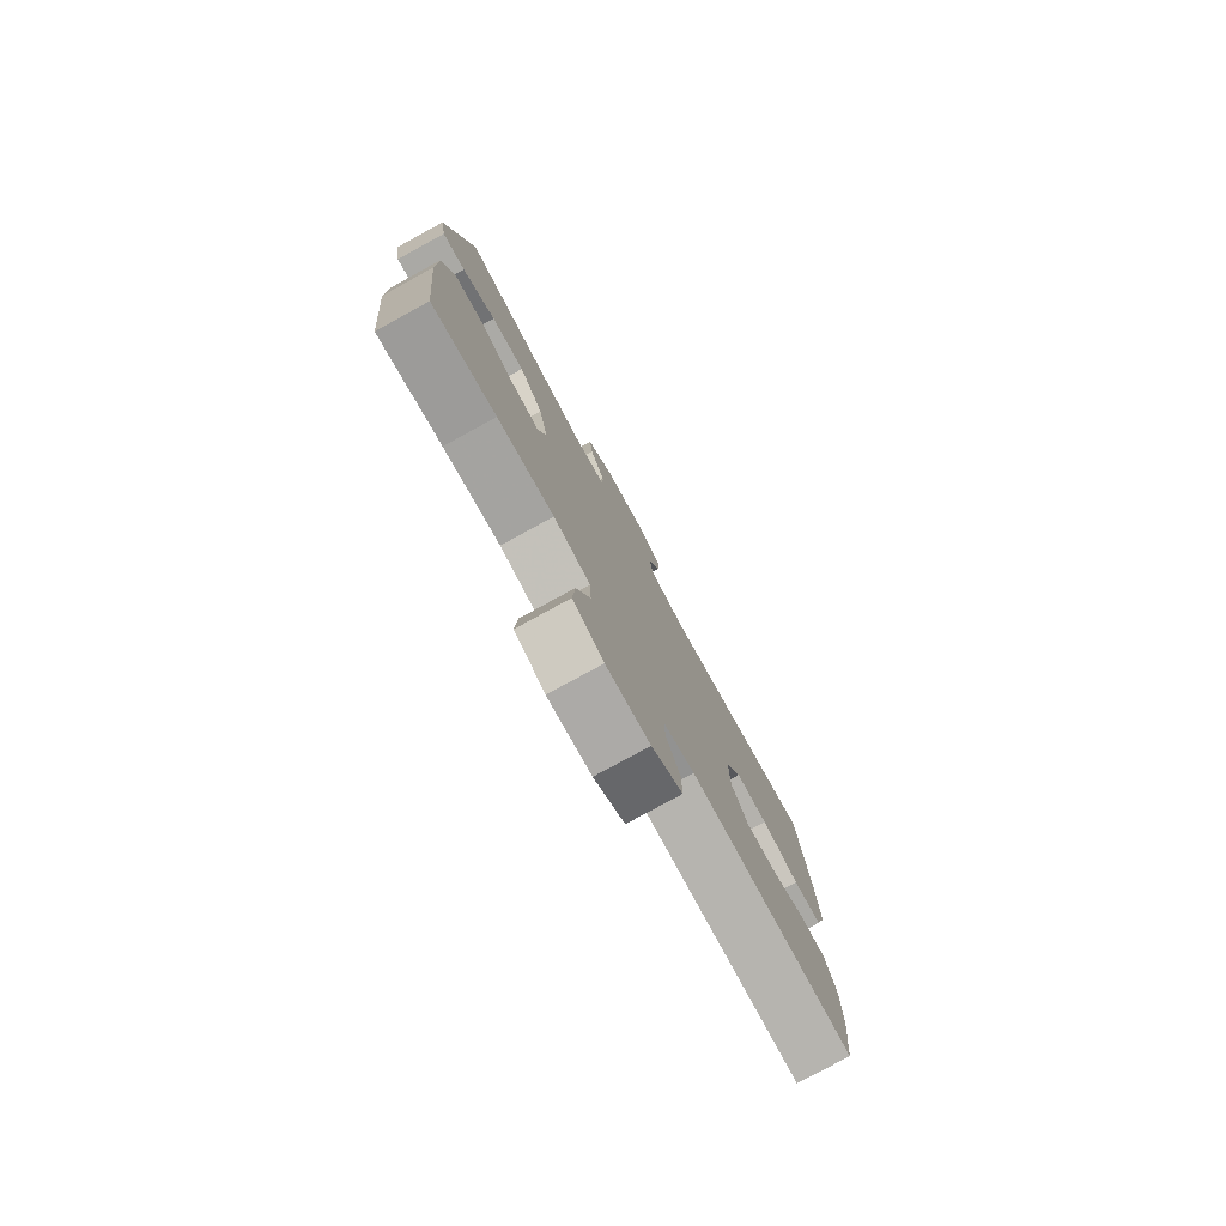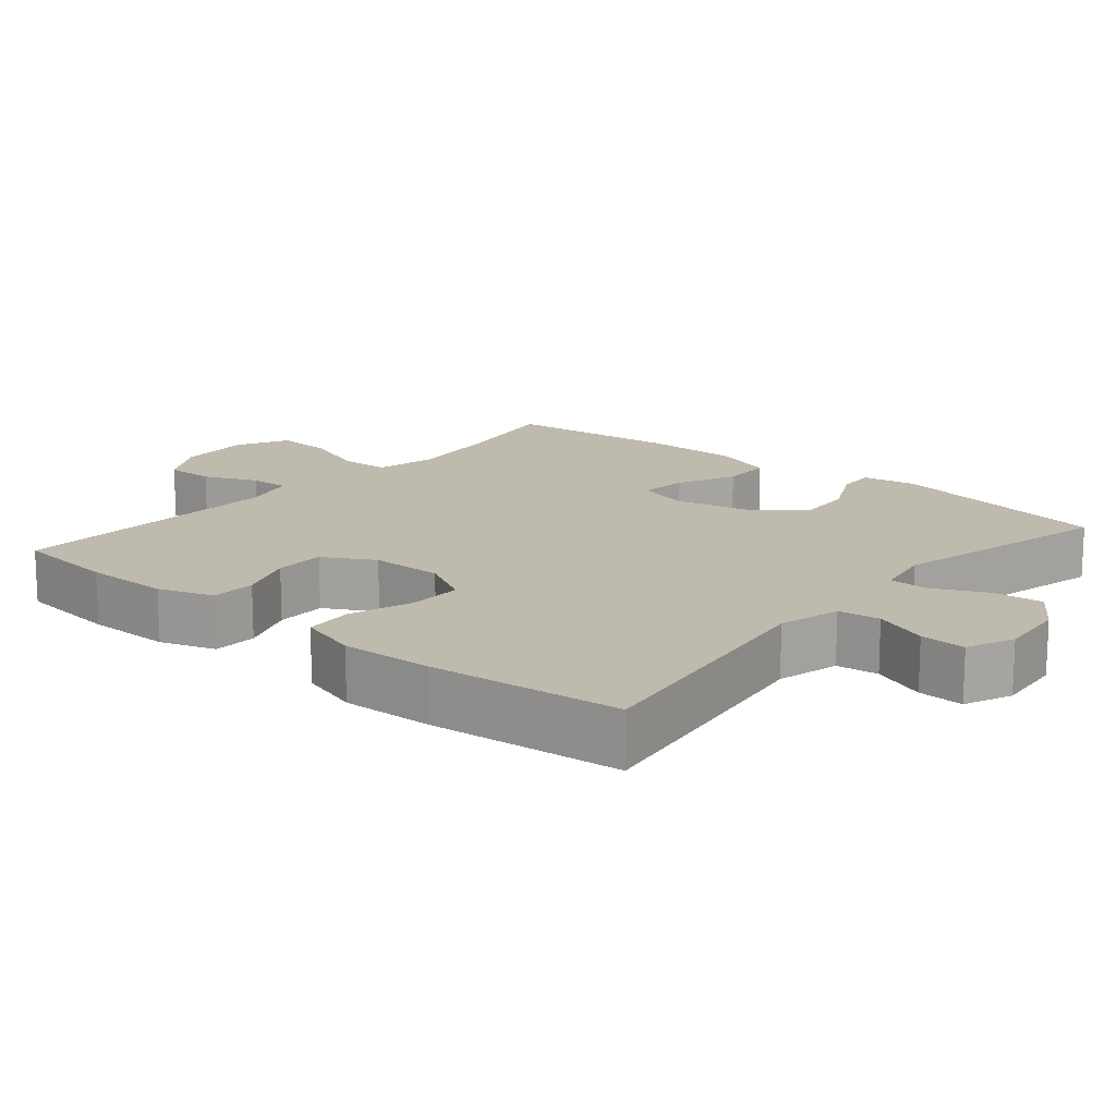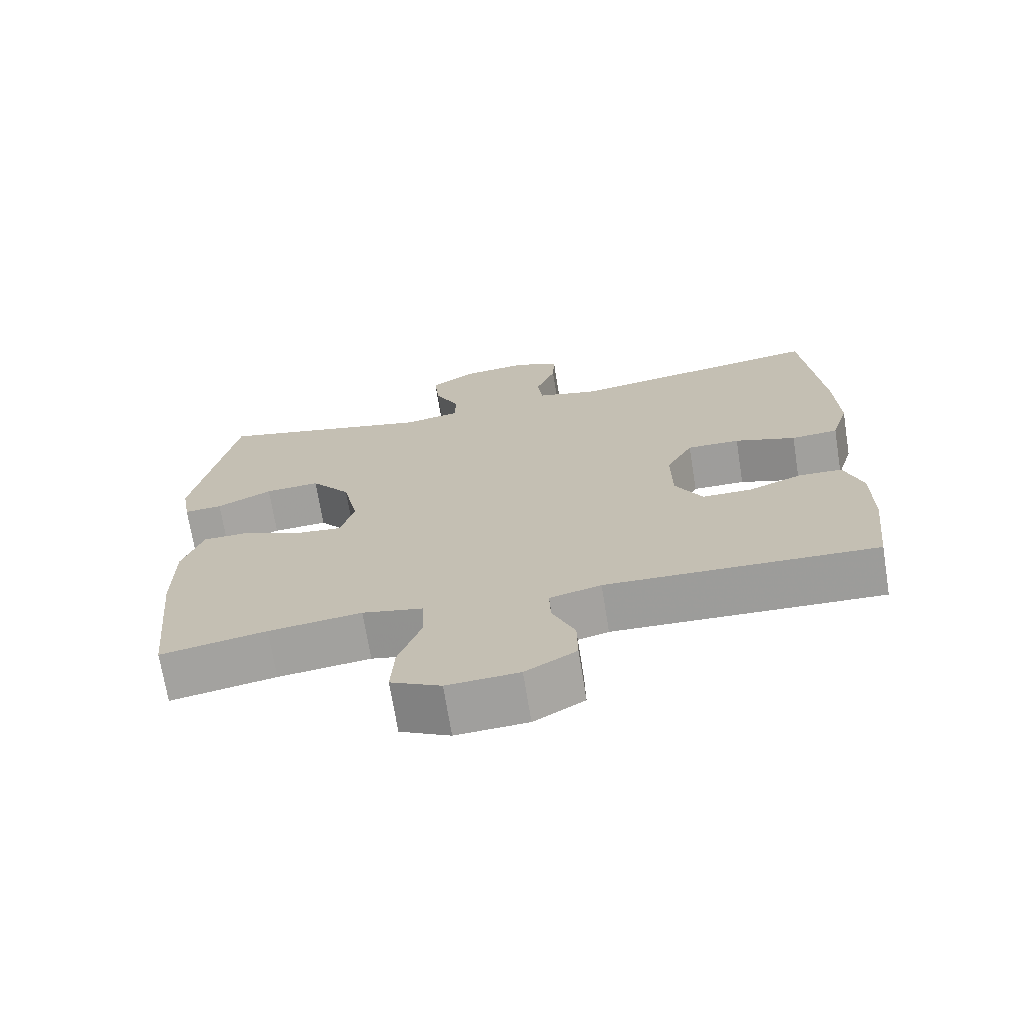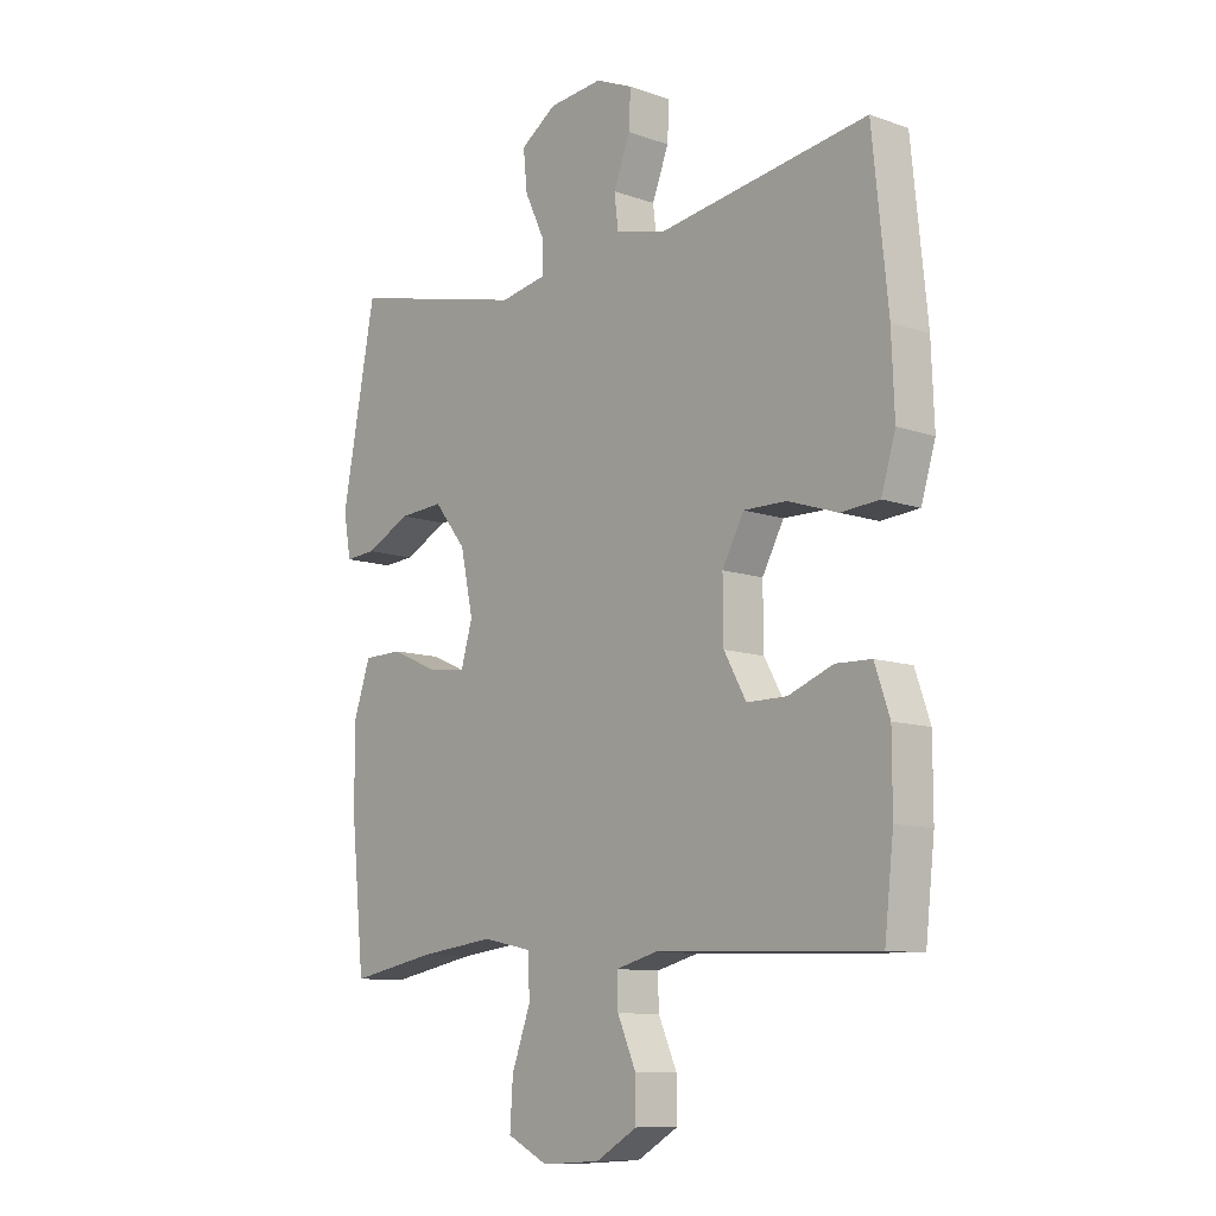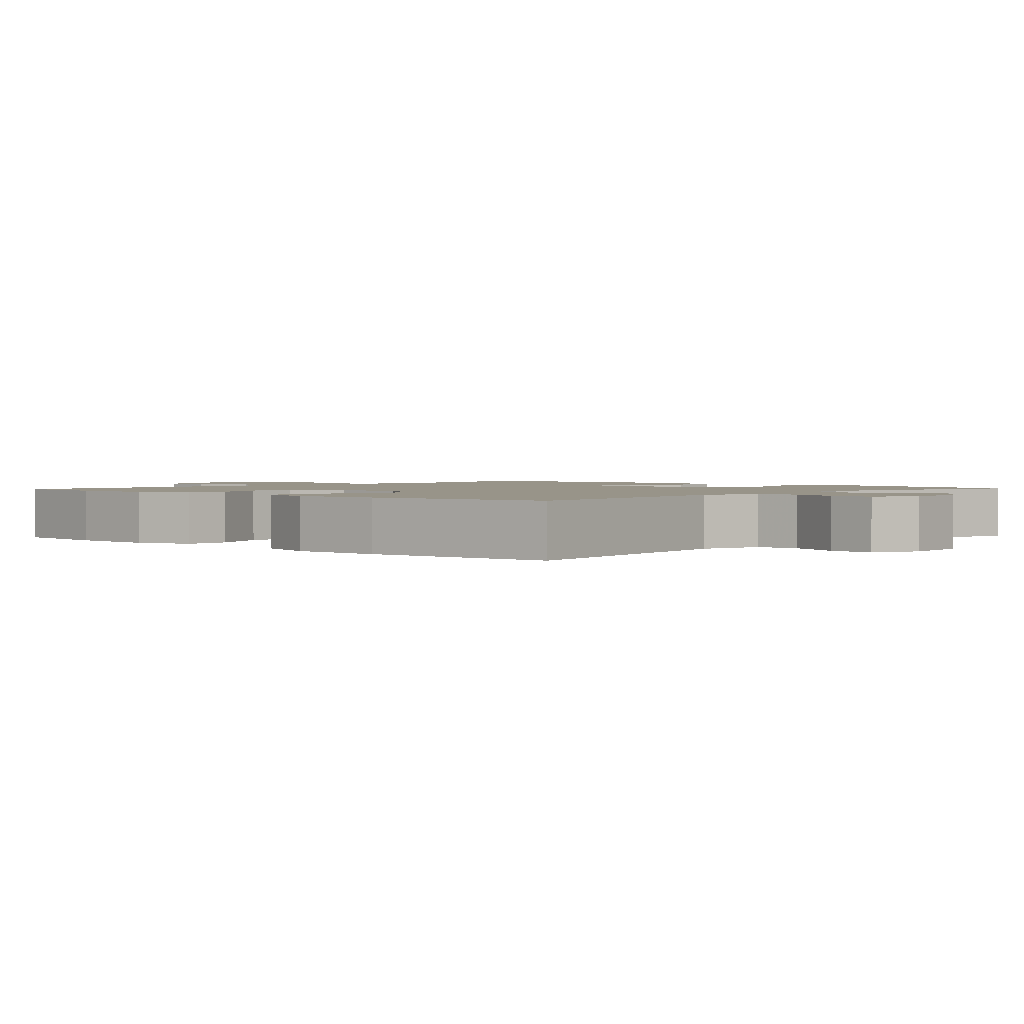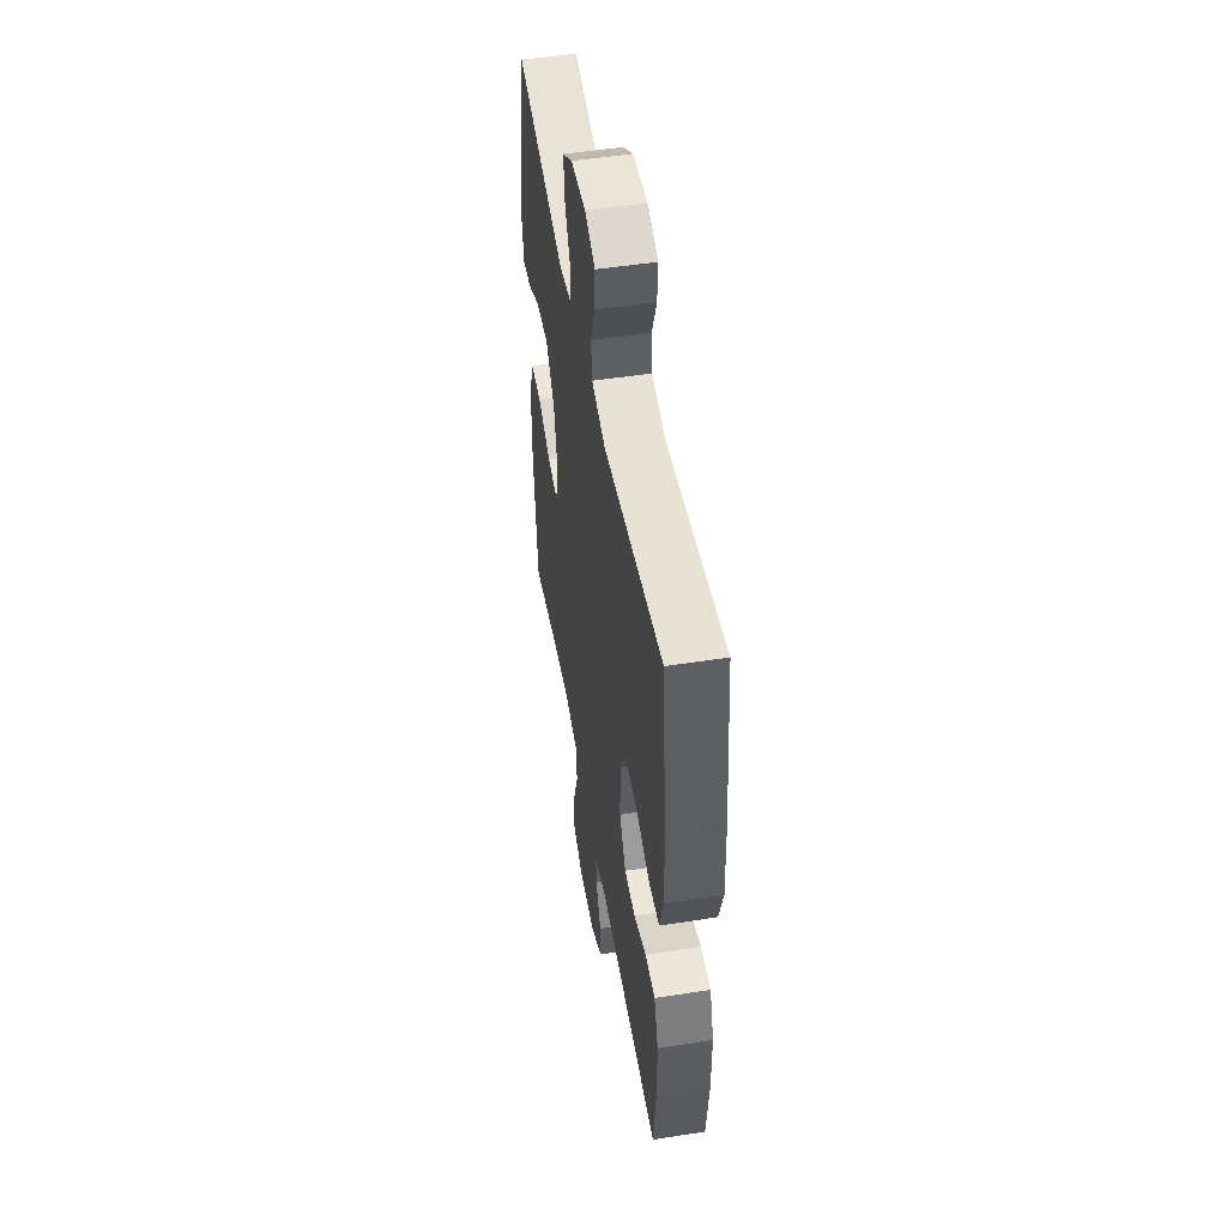
<metadata>
{"format":"obj","ext":"obj","renderer":"f3d","projection":"perspective","resolution":1024,"background":"white","views":[{"elev":-78.8,"azim":118.6,"up":"+Z"},{"elev":15.6,"azim":-49.8,"up":"+Y"},{"elev":-70.6,"azim":-170.9,"up":"+Z"},{"elev":-10.4,"azim":-131.6,"up":"+Z"},{"elev":1.7,"azim":-47.3,"up":"+Y"},{"elev":50.2,"azim":-99.7,"up":"+Z"}]}
</metadata>
<code>
v -0.5 0.07 -0.5
v -0.516 0.07 -0.357
v -0.516 0.07 -0.239
v -0.49 0.07 -0.163
v -0.428 0.07 -0.161
v -0.35 0.07 -0.191
v -0.28 0.07 -0.191
v -0.241 0.07 -0.121
v -0.24 0.07 -0.021
v -0.278 0.07 0.049
v -0.353 0.07 0.048
v -0.44 0.07 0.019
v -0.507 0.07 0.024
v -0.532 0.07 0.107
v -0.527 0.07 0.234
v -0.5 0.07 0.5
v -0.132 0.07 0.444
v -0.046 0.07 0.466
v -0.039 0.07 0.524
v -0.068 0.07 0.599
v -0.071 0.07 0.662
v -0.006 0.07 0.69
v 0.088 0.07 0.681
v 0.151 0.07 0.638
v 0.144 0.07 0.569
v 0.109 0.07 0.495
v 0.11 0.07 0.441
v 0.19 0.07 0.426
v 0.5 0.07 0.5
v 0.559 0.07 0.186
v 0.546 0.07 0.112
v 0.492 0.07 0.116
v 0.414 0.07 0.155
v 0.336 0.07 0.16
v 0.28 0.07 0.089
v 0.258 0.07 -0.014
v 0.278 0.07 -0.084
v 0.343 0.07 -0.077
v 0.426 0.07 -0.04
v 0.495 0.07 -0.041
v 0.524 0.07 -0.127
v 0.524 0.07 -0.262
v 0.5 0.07 -0.5
v 0.35 0.07 -0.472
v 0.218 0.07 -0.456
v 0.132 0.07 -0.474
v 0.129 0.07 -0.543
v 0.162 0.07 -0.634
v 0.167 0.07 -0.713
v 0.096 0.07 -0.749
v -0.006 0.07 -0.743
v -0.078 0.07 -0.701
v -0.077 0.07 -0.633
v -0.045 0.07 -0.56
v -0.043 0.07 -0.505
v -0.116 0.07 -0.486
v -0.5 0 -0.5
v -0.516 0 -0.357
v -0.516 0 -0.239
v -0.49 0 -0.163
v -0.428 0 -0.161
v -0.35 0 -0.191
v -0.28 0 -0.191
v -0.241 0 -0.121
v -0.24 0 -0.021
v -0.278 0 0.049
v -0.353 0 0.048
v -0.44 0 0.019
v -0.507 0 0.024
v -0.532 0 0.107
v -0.527 0 0.234
v -0.5 0 0.5
v -0.132 0 0.444
v -0.046 0 0.466
v -0.039 0 0.524
v -0.068 0 0.599
v -0.071 0 0.662
v -0.006 0 0.69
v 0.088 0 0.681
v 0.151 0 0.638
v 0.144 0 0.569
v 0.109 0 0.495
v 0.11 0 0.441
v 0.19 0 0.426
v 0.5 0 0.5
v 0.559 0 0.186
v 0.546 0 0.112
v 0.492 0 0.116
v 0.414 0 0.155
v 0.336 0 0.16
v 0.28 0 0.089
v 0.258 0 -0.014
v 0.278 0 -0.084
v 0.343 0 -0.077
v 0.426 0 -0.04
v 0.495 0 -0.041
v 0.524 0 -0.127
v 0.524 0 -0.262
v 0.5 0 -0.5
v 0.35 0 -0.472
v 0.218 0 -0.456
v 0.132 0 -0.474
v 0.129 0 -0.543
v 0.162 0 -0.634
v 0.167 0 -0.713
v 0.096 0 -0.749
v -0.006 0 -0.743
v -0.078 0 -0.701
v -0.077 0 -0.633
v -0.045 0 -0.56
v -0.043 0 -0.505
v -0.116 0 -0.486
f 51 52 53 54
f 51 54 55
f 50 51 55
f 47 48 49 50
f 46 47 50 55
f 45 46 55 56
f 41 42 43 44
f 41 44 45
f 38 39 40 41
f 37 38 41 45
f 36 37 45 56
f 30 31 32 33
f 28 29 30 33
f 27 28 33 34
f 23 24 25 26
f 23 26 27
f 22 23 27
f 19 20 21 22
f 18 19 22 27
f 17 18 27 34
f 11 12 13 14
f 10 11 14 15
f 3 4 5 6
f 3 6 7
f 2 3 7
f 1 2 7
f 35 36 56 1
f 10 15 16 17
f 9 10 17 34
f 8 9 34 35
f 35 1 7
f 7 8 35
f 110 109 108 107
f 111 110 107
f 111 107 106
f 106 105 104 103
f 111 106 103 102
f 112 111 102 101
f 100 99 98 97
f 101 100 97
f 97 96 95 94
f 101 97 94 93
f 112 101 93 92
f 89 88 87 86
f 89 86 85 84
f 90 89 84 83
f 82 81 80 79
f 83 82 79
f 83 79 78
f 78 77 76 75
f 83 78 75 74
f 90 83 74 73
f 70 69 68 67
f 71 70 67 66
f 62 61 60 59
f 63 62 59
f 63 59 58
f 63 58 57
f 57 112 92 91
f 73 72 71 66
f 90 73 66 65
f 91 90 65 64
f 63 57 91
f 91 64 63
f 1 57 58 2
f 2 58 59 3
f 3 59 60 4
f 4 60 61 5
f 5 61 62 6
f 6 62 63 7
f 7 63 64 8
f 8 64 65 9
f 9 65 66 10
f 10 66 67 11
f 11 67 68 12
f 12 68 69 13
f 13 69 70 14
f 14 70 71 15
f 15 71 72 16
f 16 72 73 17
f 17 73 74 18
f 18 74 75 19
f 19 75 76 20
f 20 76 77 21
f 21 77 78 22
f 22 78 79 23
f 23 79 80 24
f 24 80 81 25
f 25 81 82 26
f 26 82 83 27
f 27 83 84 28
f 28 84 85 29
f 29 85 86 30
f 30 86 87 31
f 31 87 88 32
f 32 88 89 33
f 33 89 90 34
f 34 90 91 35
f 35 91 92 36
f 36 92 93 37
f 37 93 94 38
f 38 94 95 39
f 39 95 96 40
f 40 96 97 41
f 41 97 98 42
f 42 98 99 43
f 43 99 100 44
f 44 100 101 45
f 45 101 102 46
f 46 102 103 47
f 47 103 104 48
f 48 104 105 49
f 49 105 106 50
f 50 106 107 51
f 51 107 108 52
f 52 108 109 53
f 53 109 110 54
f 54 110 111 55
f 55 111 112 56
f 56 112 57 1

</code>
